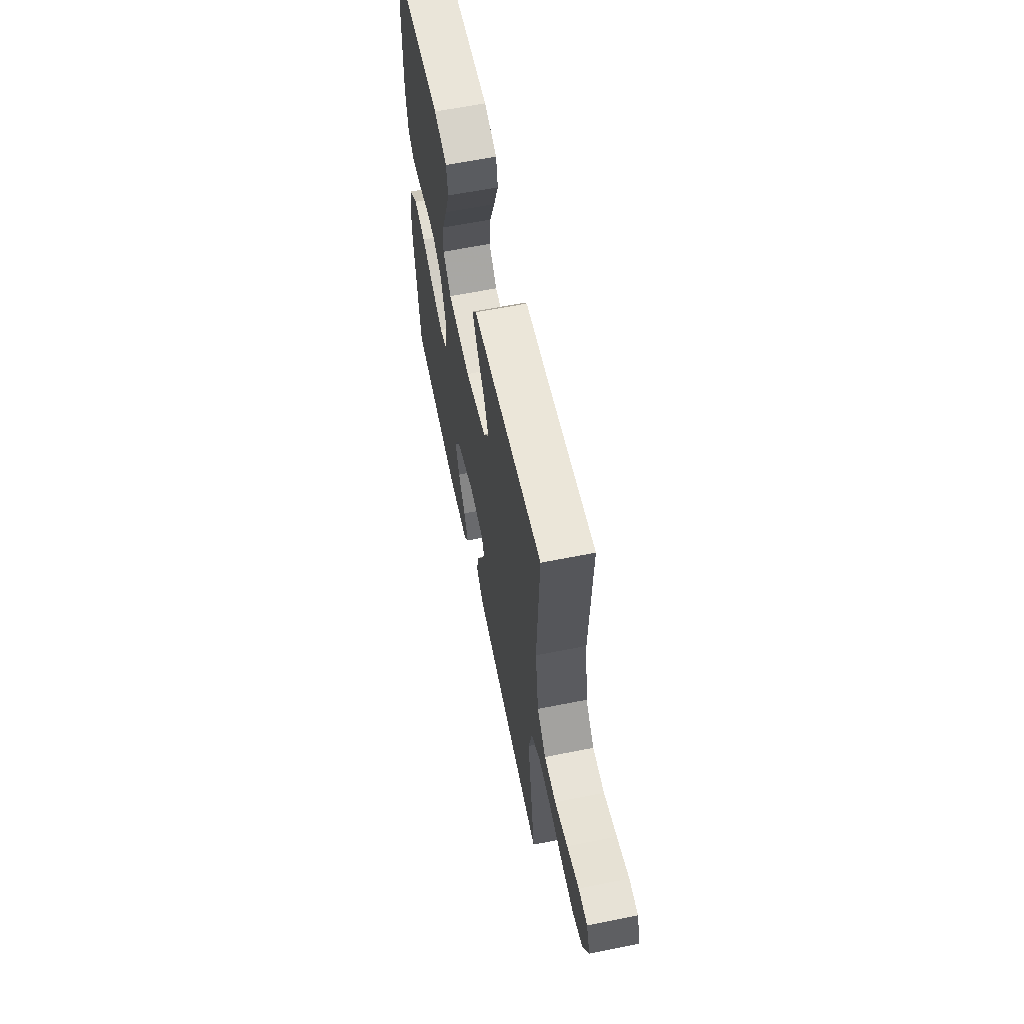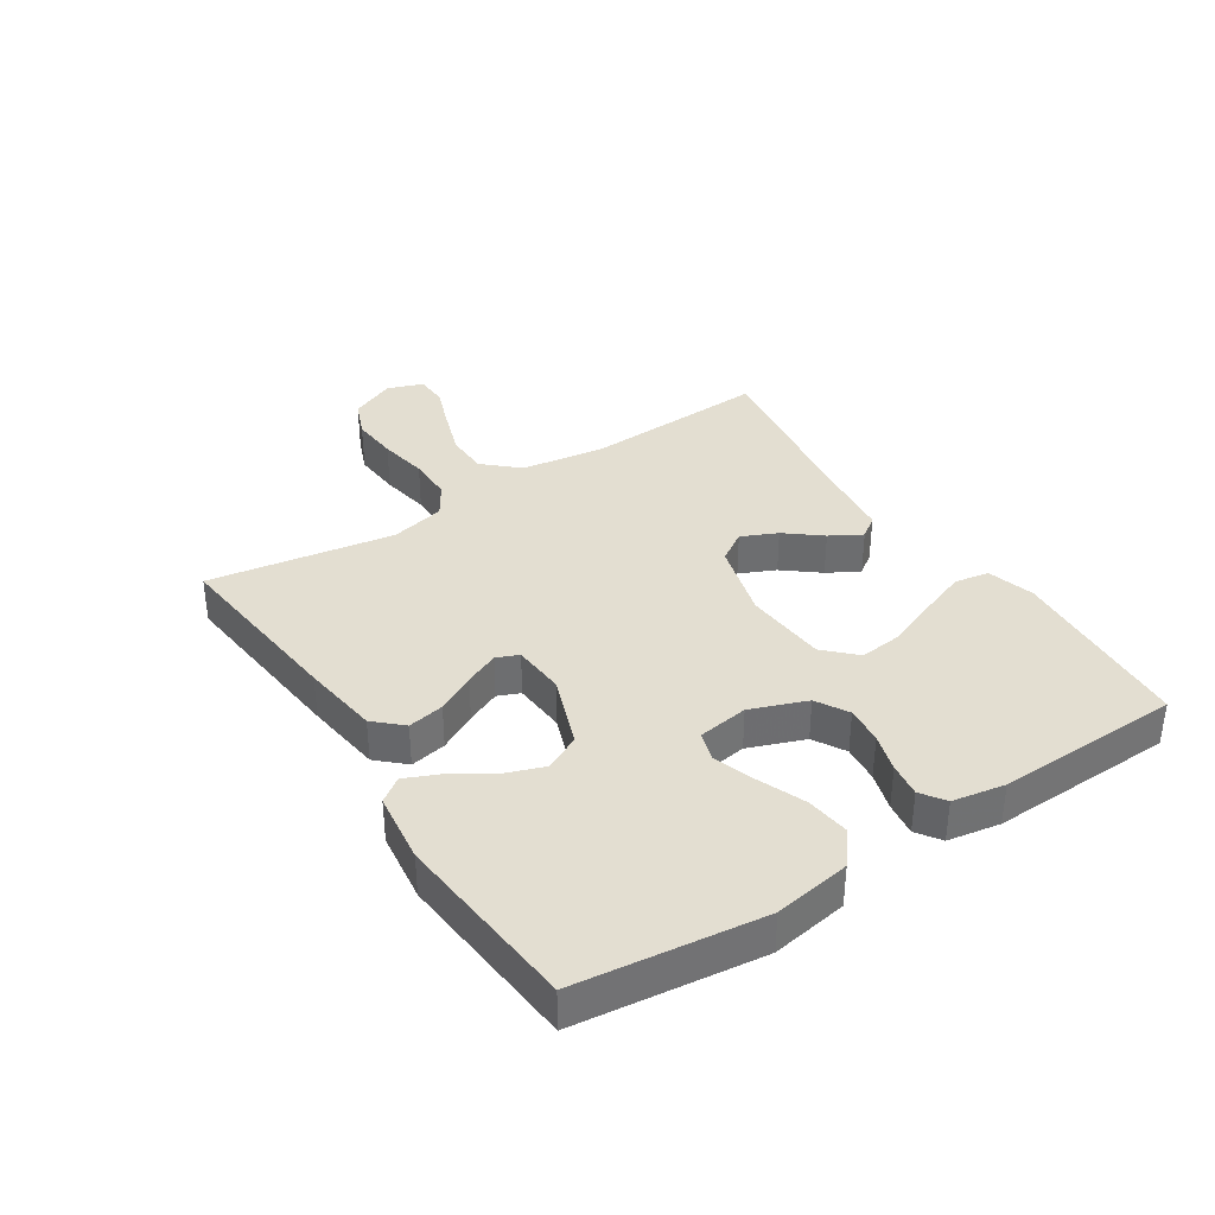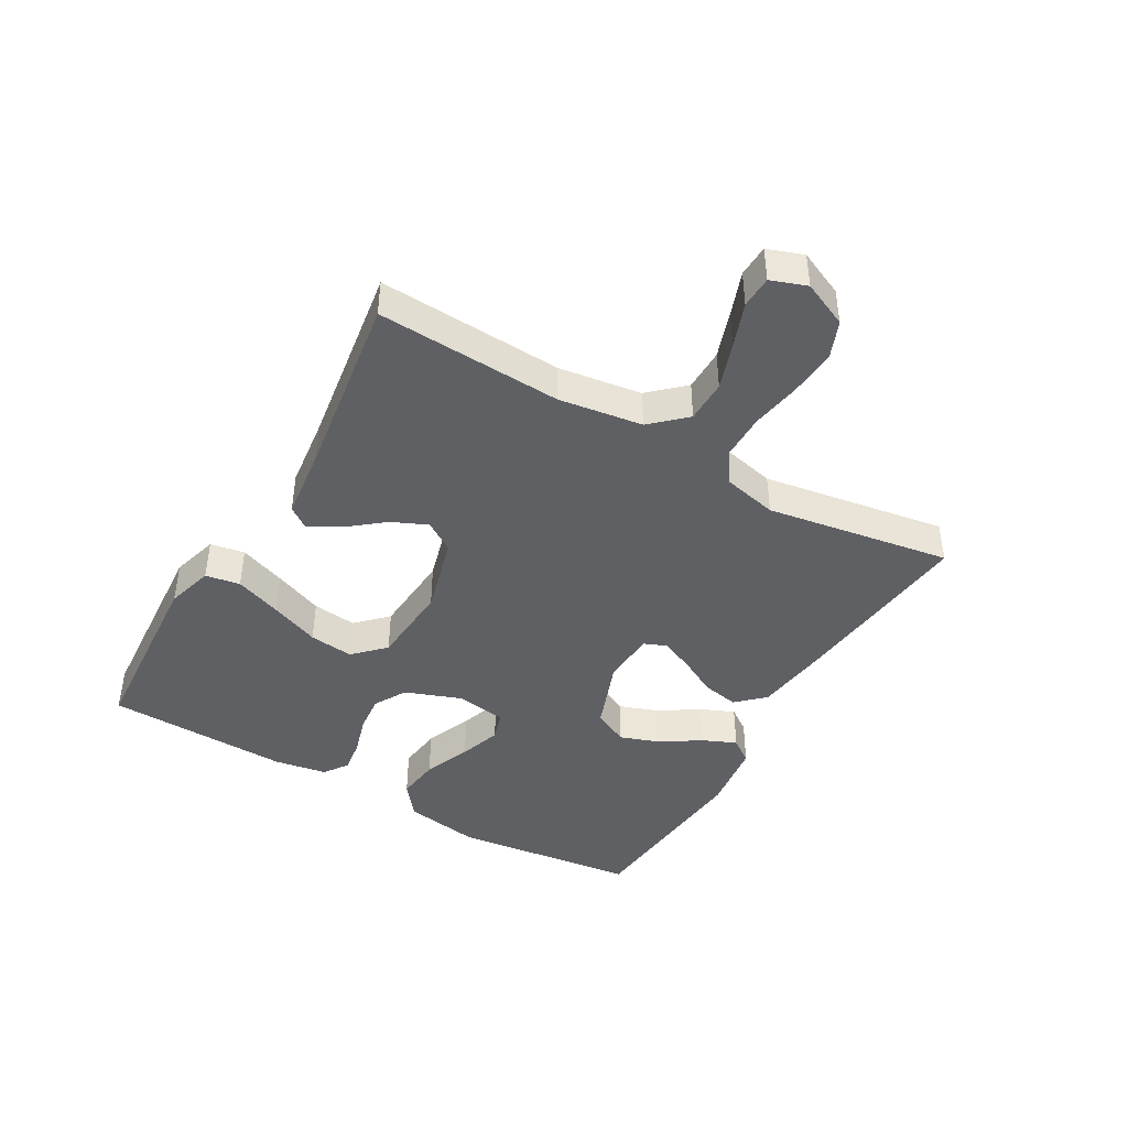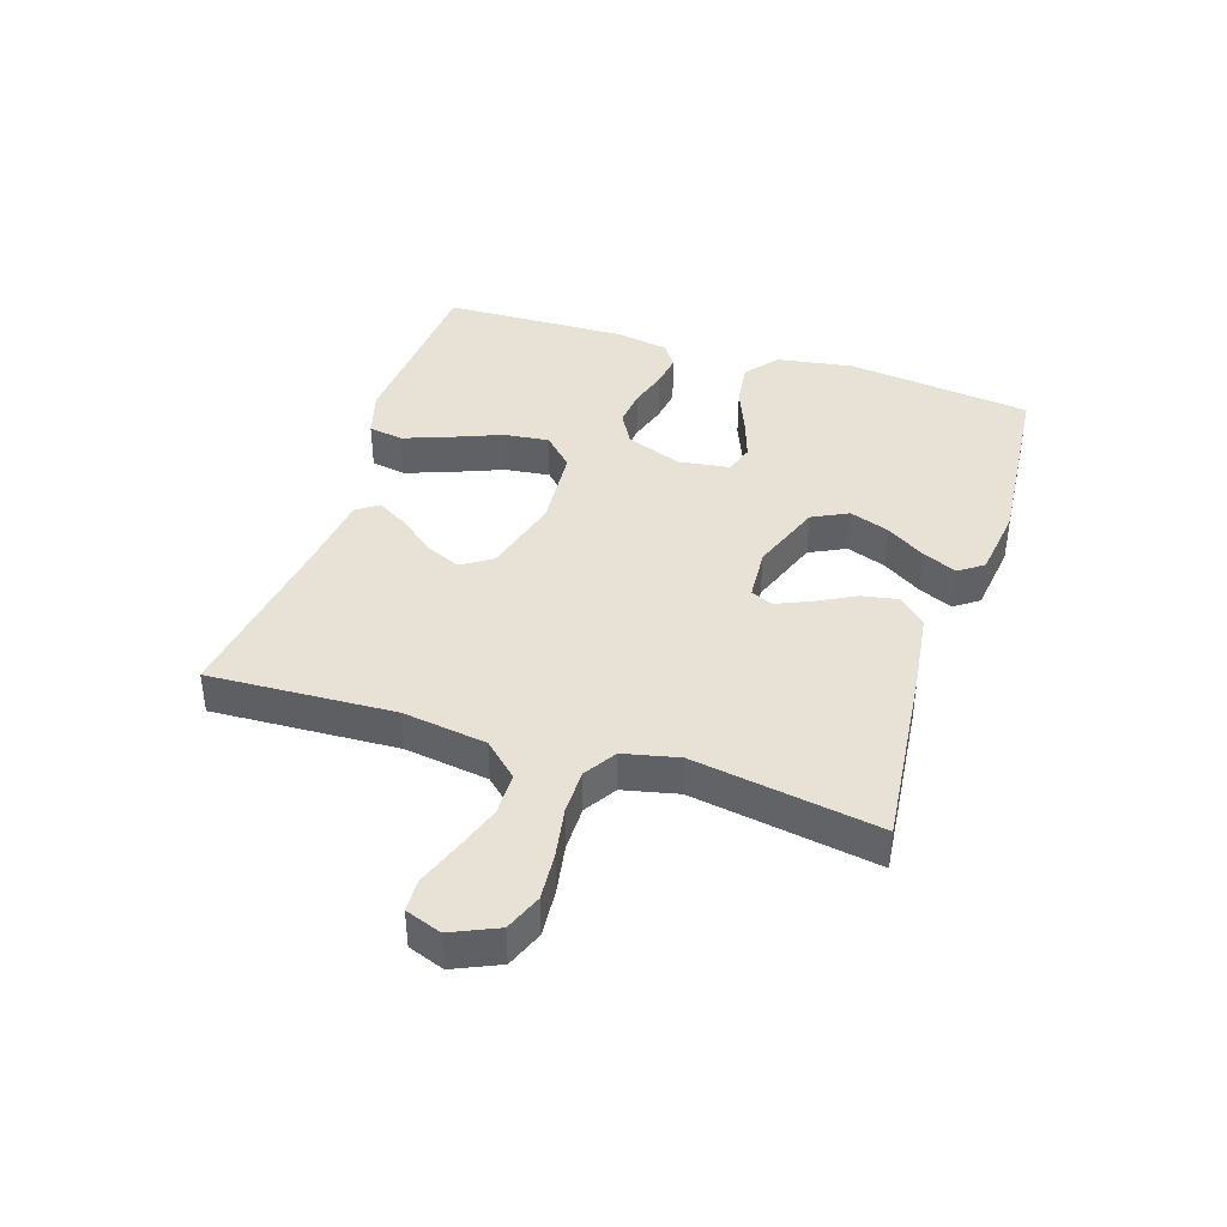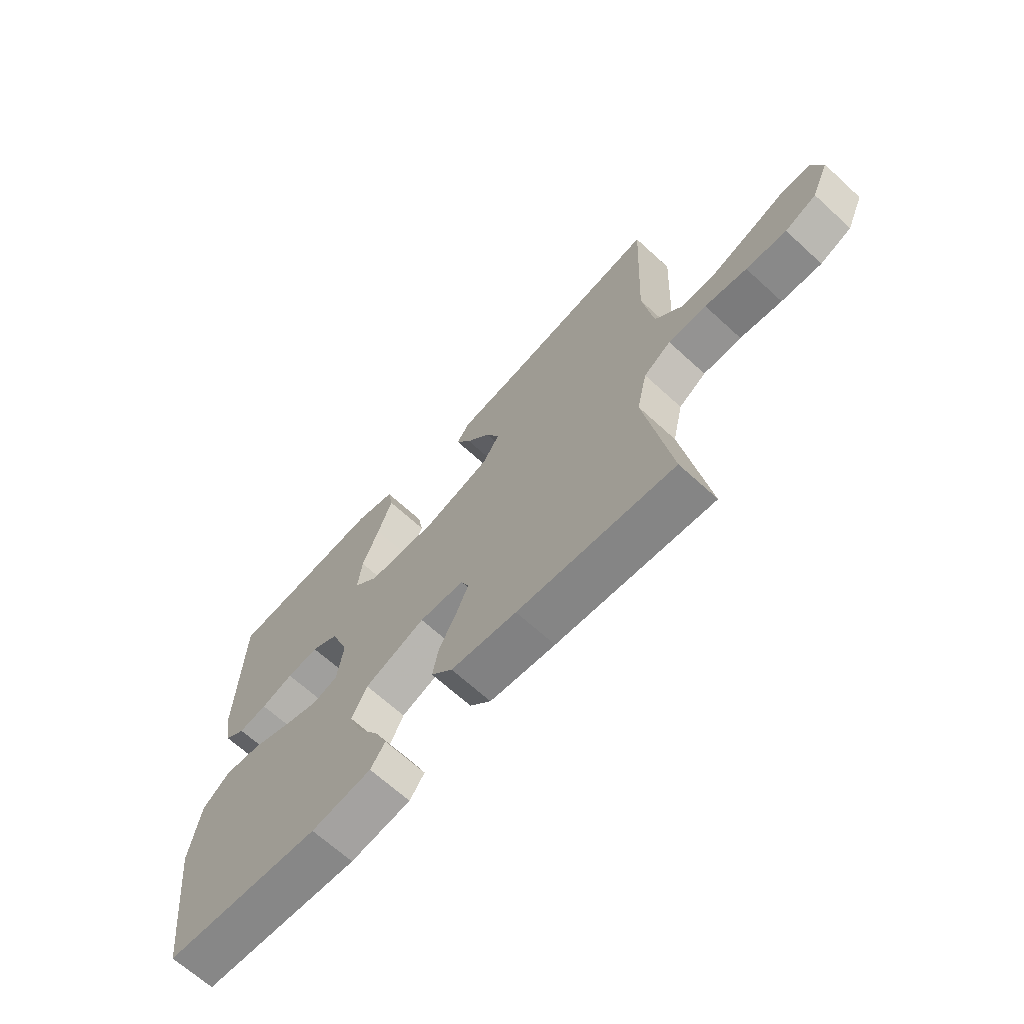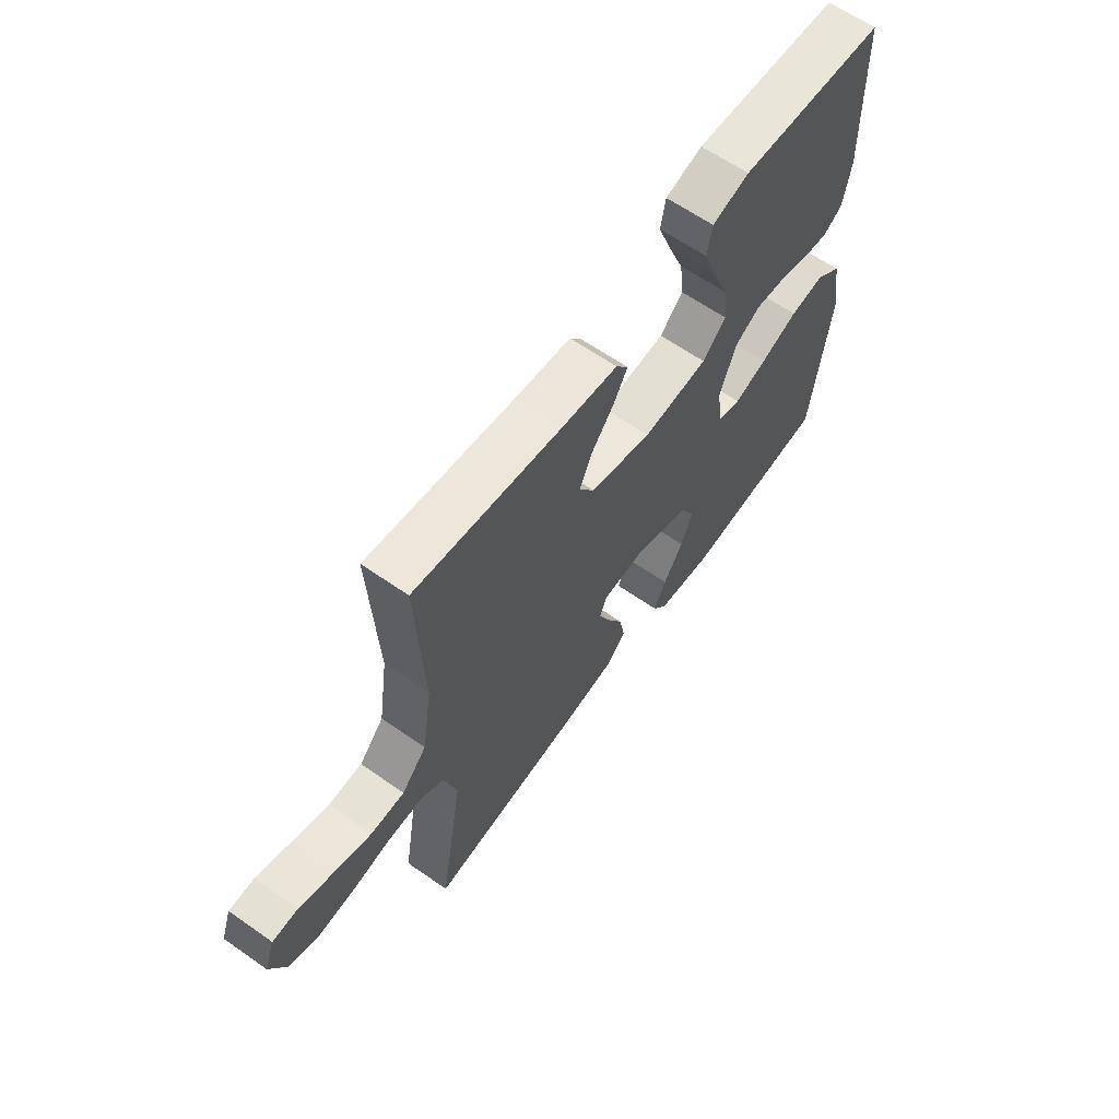
<metadata>
{"format":"obj","ext":"obj","renderer":"f3d","projection":"perspective","resolution":1024,"background":"white","views":[{"elev":61.4,"azim":78.4,"up":"+Z"},{"elev":36.3,"azim":-123.0,"up":"+Y"},{"elev":-43.4,"azim":60.0,"up":"+Y"},{"elev":40.5,"azim":107.9,"up":"+Y"},{"elev":-66.8,"azim":47.4,"up":"+Z"},{"elev":63.0,"azim":125.3,"up":"+Z"}]}
</metadata>
<code>
v -0.5 0.07 -0.5
v -0.537 0.07 -0.2
v -0.517 0.07 -0.076
v -0.464 0.07 -0.034
v -0.393 0.07 -0.043
v -0.317 0.07 -0.074
v -0.249 0.07 -0.097
v -0.202 0.07 -0.082
v -0.19 0.07 0
v -0.224 0.07 0.091
v -0.276 0.07 0.121
v -0.337 0.07 0.115
v -0.399 0.07 0.096
v -0.454 0.07 0.088
v -0.493 0.07 0.115
v -0.508 0.07 0.2
v -0.5 0.07 0.5
v -0.2 0.07 0.521
v -0.124 0.07 0.499
v -0.114 0.07 0.443
v -0.142 0.07 0.367
v -0.174 0.07 0.287
v -0.182 0.07 0.215
v -0.134 0.07 0.167
v 0 0.07 0.157
v 0.127 0.07 0.192
v 0.159 0.07 0.241
v 0.133 0.07 0.299
v 0.087 0.07 0.356
v 0.058 0.07 0.407
v 0.083 0.07 0.442
v 0.2 0.07 0.456
v 0.5 0.07 0.5
v 0.486 0.07 0.2
v 0.506 0.07 0.064
v 0.557 0.07 0.009
v 0.626 0.07 0.008
v 0.702 0.07 0.034
v 0.773 0.07 0.06
v 0.825 0.07 0.058
v 0.846 0.07 0
v 0.813 0.07 -0.074
v 0.753 0.07 -0.098
v 0.676 0.07 -0.092
v 0.596 0.07 -0.078
v 0.523 0.07 -0.078
v 0.471 0.07 -0.111
v 0.451 0.07 -0.2
v 0.5 0.07 -0.5
v 0.2 0.07 -0.468
v 0.074 0.07 -0.451
v 0.033 0.07 -0.407
v 0.044 0.07 -0.348
v 0.077 0.07 -0.286
v 0.101 0.07 -0.231
v 0.086 0.07 -0.195
v 0 0.07 -0.189
v -0.116 0.07 -0.232
v -0.145 0.07 -0.29
v -0.122 0.07 -0.354
v -0.081 0.07 -0.418
v -0.057 0.07 -0.473
v -0.085 0.07 -0.512
v -0.2 0.07 -0.527
v -0.5 0 -0.5
v -0.537 0 -0.2
v -0.517 0 -0.076
v -0.464 0 -0.034
v -0.393 0 -0.043
v -0.317 0 -0.074
v -0.249 0 -0.097
v -0.202 0 -0.082
v -0.19 0 0
v -0.224 0 0.091
v -0.276 0 0.121
v -0.337 0 0.115
v -0.399 0 0.096
v -0.454 0 0.088
v -0.493 0 0.115
v -0.508 0 0.2
v -0.5 0 0.5
v -0.2 0 0.521
v -0.124 0 0.499
v -0.114 0 0.443
v -0.142 0 0.367
v -0.174 0 0.287
v -0.182 0 0.215
v -0.134 0 0.167
v 0 0 0.157
v 0.127 0 0.192
v 0.159 0 0.241
v 0.133 0 0.299
v 0.087 0 0.356
v 0.058 0 0.407
v 0.083 0 0.442
v 0.2 0 0.456
v 0.5 0 0.5
v 0.486 0 0.2
v 0.506 0 0.064
v 0.557 0 0.009
v 0.626 0 0.008
v 0.702 0 0.034
v 0.773 0 0.06
v 0.825 0 0.058
v 0.846 0 0
v 0.813 0 -0.074
v 0.753 0 -0.098
v 0.676 0 -0.092
v 0.596 0 -0.078
v 0.523 0 -0.078
v 0.471 0 -0.111
v 0.451 0 -0.2
v 0.5 0 -0.5
v 0.2 0 -0.468
v 0.074 0 -0.451
v 0.033 0 -0.407
v 0.044 0 -0.348
v 0.077 0 -0.286
v 0.101 0 -0.231
v 0.086 0 -0.195
v 0 0 -0.189
v -0.116 0 -0.232
v -0.145 0 -0.29
v -0.122 0 -0.354
v -0.081 0 -0.418
v -0.057 0 -0.473
v -0.085 0 -0.512
v -0.2 0 -0.527
f 4 5 6
f 3 4 6
f 2 3 6
f 1 2 6
f 64 1 6
f 63 64 6
f 62 63 6
f 61 62 6
f 60 61 6
f 59 60 6 7
f 58 59 7 8
f 57 58 8 9
f 56 57 9 10
f 52 53 54
f 51 52 54
f 50 51 54
f 49 50 54
f 48 49 54
f 47 48 54 55
f 46 47 55 56
f 43 44 45
f 42 43 45
f 41 42 45
f 40 41 45
f 39 40 45
f 38 39 45
f 37 38 45 46
f 36 37 46 56
f 32 33 34
f 32 34 35
f 31 32 35
f 30 31 35
f 29 30 35
f 28 29 35
f 27 28 35 36
f 20 21 22
f 19 20 22
f 18 19 22
f 17 18 22
f 16 17 22
f 15 16 22
f 14 15 22
f 13 14 22
f 12 13 22
f 11 12 22 23
f 10 11 23 24
f 26 27 36 56
f 25 26 56 10
f 10 24 25
f 70 69 68
f 70 68 67
f 70 67 66
f 70 66 65
f 70 65 128
f 70 128 127
f 70 127 126
f 70 126 125
f 70 125 124
f 71 70 124 123
f 72 71 123 122
f 73 72 122 121
f 74 73 121 120
f 118 117 116
f 118 116 115
f 118 115 114
f 118 114 113
f 118 113 112
f 119 118 112 111
f 120 119 111 110
f 109 108 107
f 109 107 106
f 109 106 105
f 109 105 104
f 109 104 103
f 109 103 102
f 110 109 102 101
f 120 110 101 100
f 98 97 96
f 99 98 96
f 99 96 95
f 99 95 94
f 99 94 93
f 99 93 92
f 100 99 92 91
f 86 85 84
f 86 84 83
f 86 83 82
f 86 82 81
f 86 81 80
f 86 80 79
f 86 79 78
f 86 78 77
f 86 77 76
f 87 86 76 75
f 88 87 75 74
f 120 100 91 90
f 74 120 90 89
f 89 88 74
f 1 65 66 2
f 2 66 67 3
f 3 67 68 4
f 4 68 69 5
f 5 69 70 6
f 6 70 71 7
f 7 71 72 8
f 8 72 73 9
f 9 73 74 10
f 10 74 75 11
f 11 75 76 12
f 12 76 77 13
f 13 77 78 14
f 14 78 79 15
f 15 79 80 16
f 16 80 81 17
f 17 81 82 18
f 18 82 83 19
f 19 83 84 20
f 20 84 85 21
f 21 85 86 22
f 22 86 87 23
f 23 87 88 24
f 24 88 89 25
f 25 89 90 26
f 26 90 91 27
f 27 91 92 28
f 28 92 93 29
f 29 93 94 30
f 30 94 95 31
f 31 95 96 32
f 32 96 97 33
f 33 97 98 34
f 34 98 99 35
f 35 99 100 36
f 36 100 101 37
f 37 101 102 38
f 38 102 103 39
f 39 103 104 40
f 40 104 105 41
f 41 105 106 42
f 42 106 107 43
f 43 107 108 44
f 44 108 109 45
f 45 109 110 46
f 46 110 111 47
f 47 111 112 48
f 48 112 113 49
f 49 113 114 50
f 50 114 115 51
f 51 115 116 52
f 52 116 117 53
f 53 117 118 54
f 54 118 119 55
f 55 119 120 56
f 56 120 121 57
f 57 121 122 58
f 58 122 123 59
f 59 123 124 60
f 60 124 125 61
f 61 125 126 62
f 62 126 127 63
f 63 127 128 64
f 64 128 65 1

</code>
